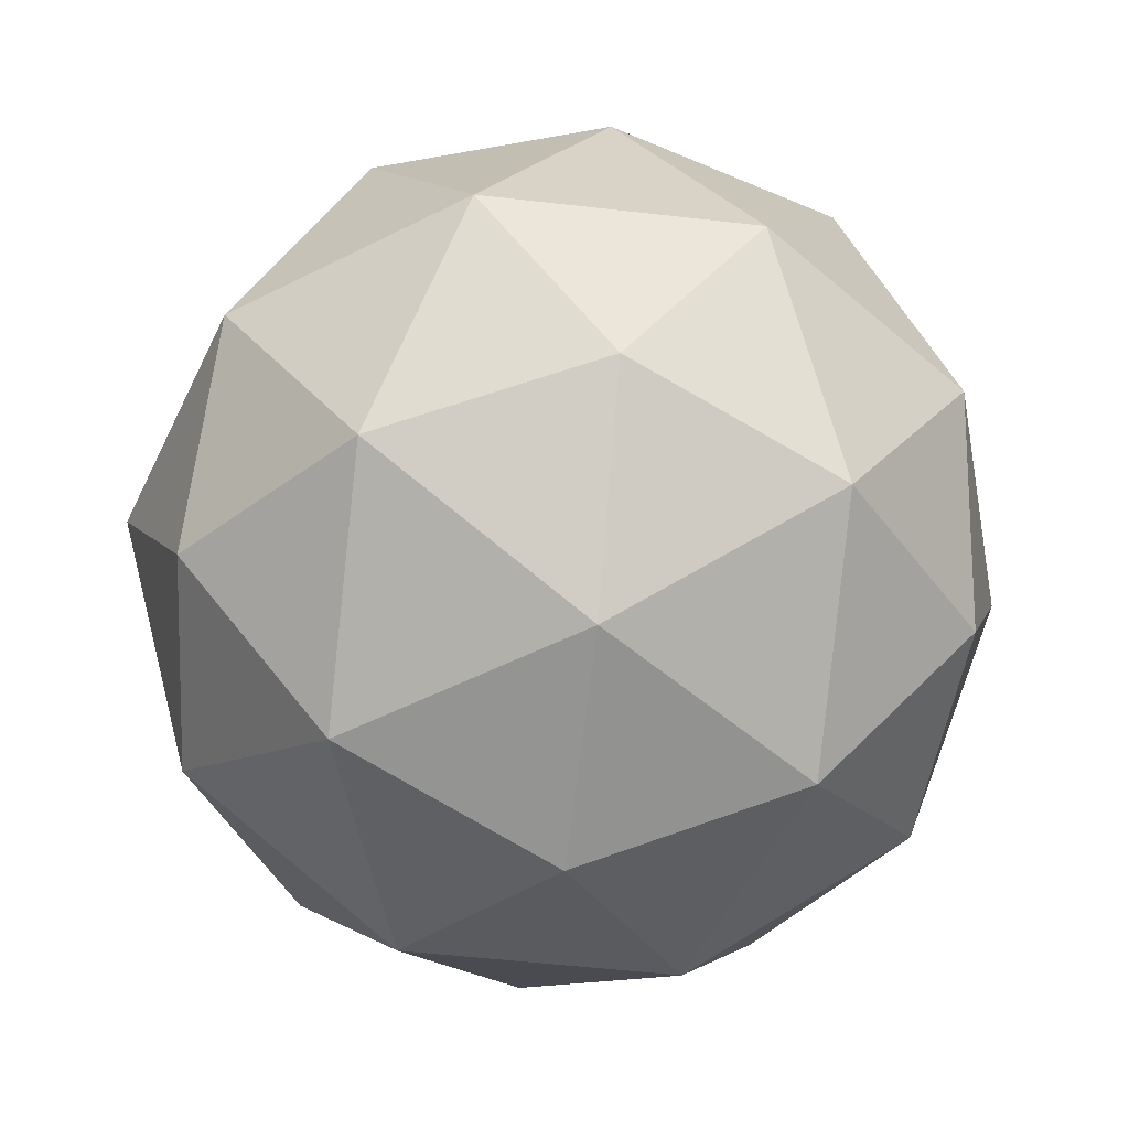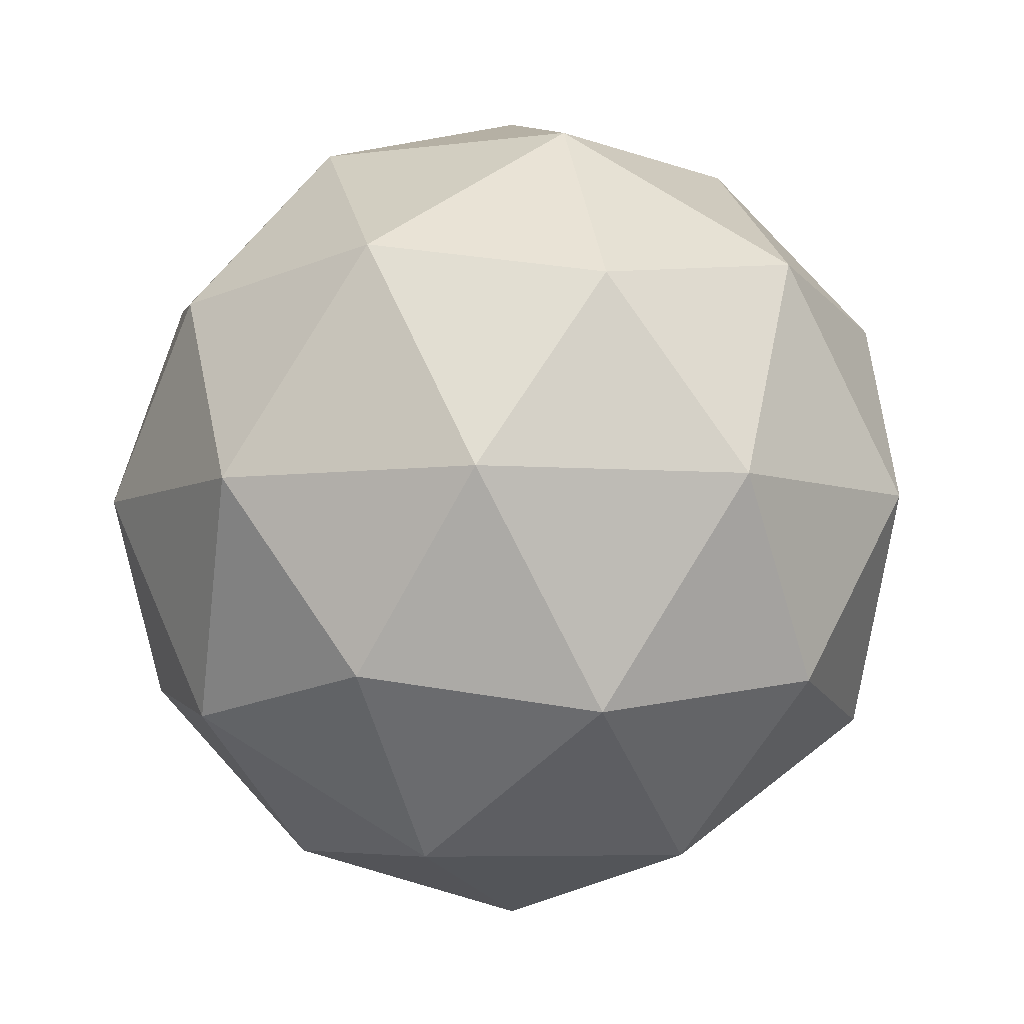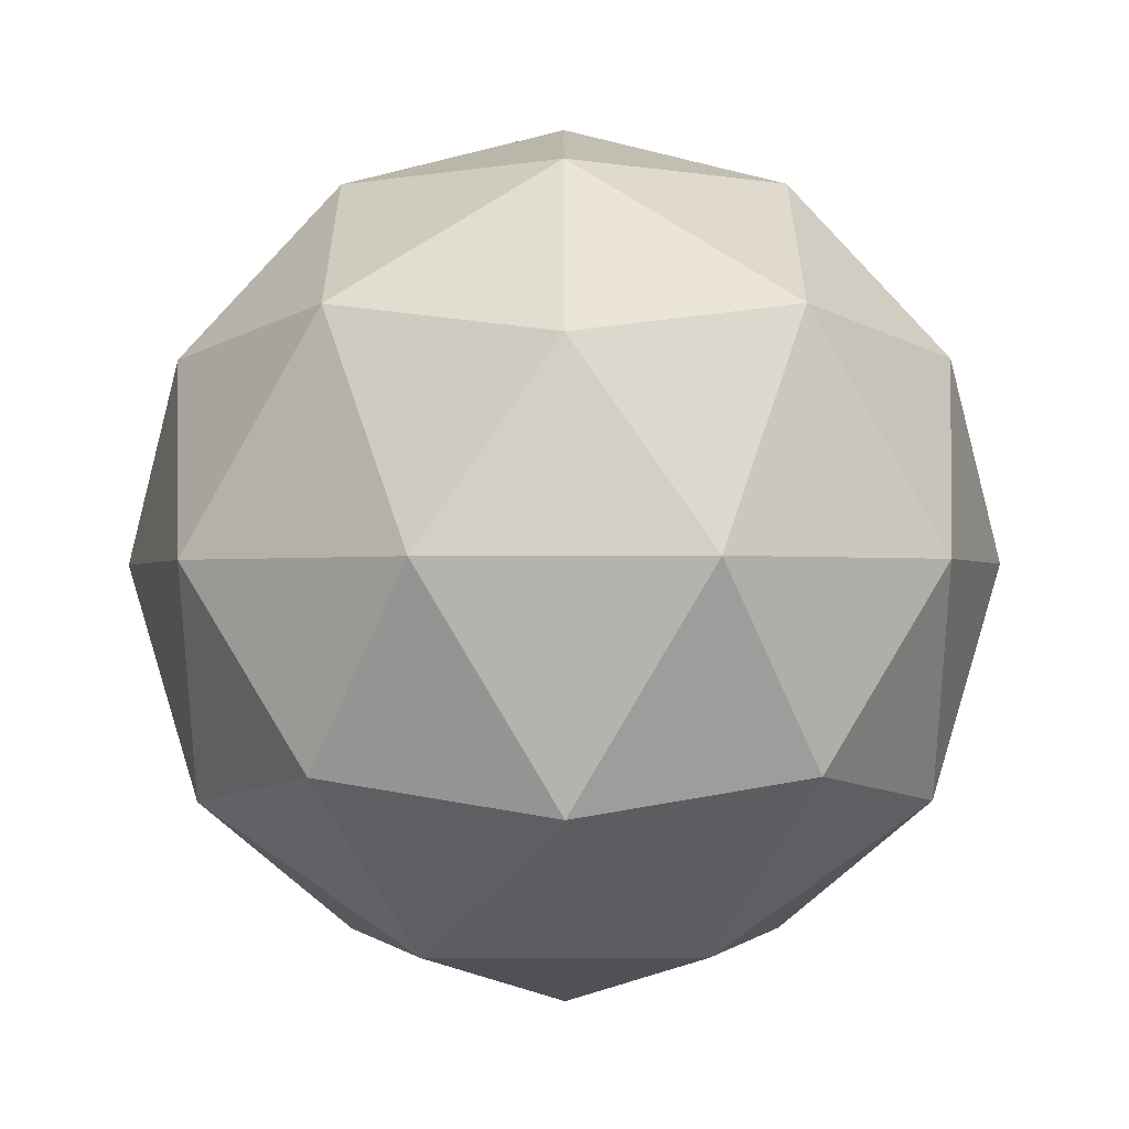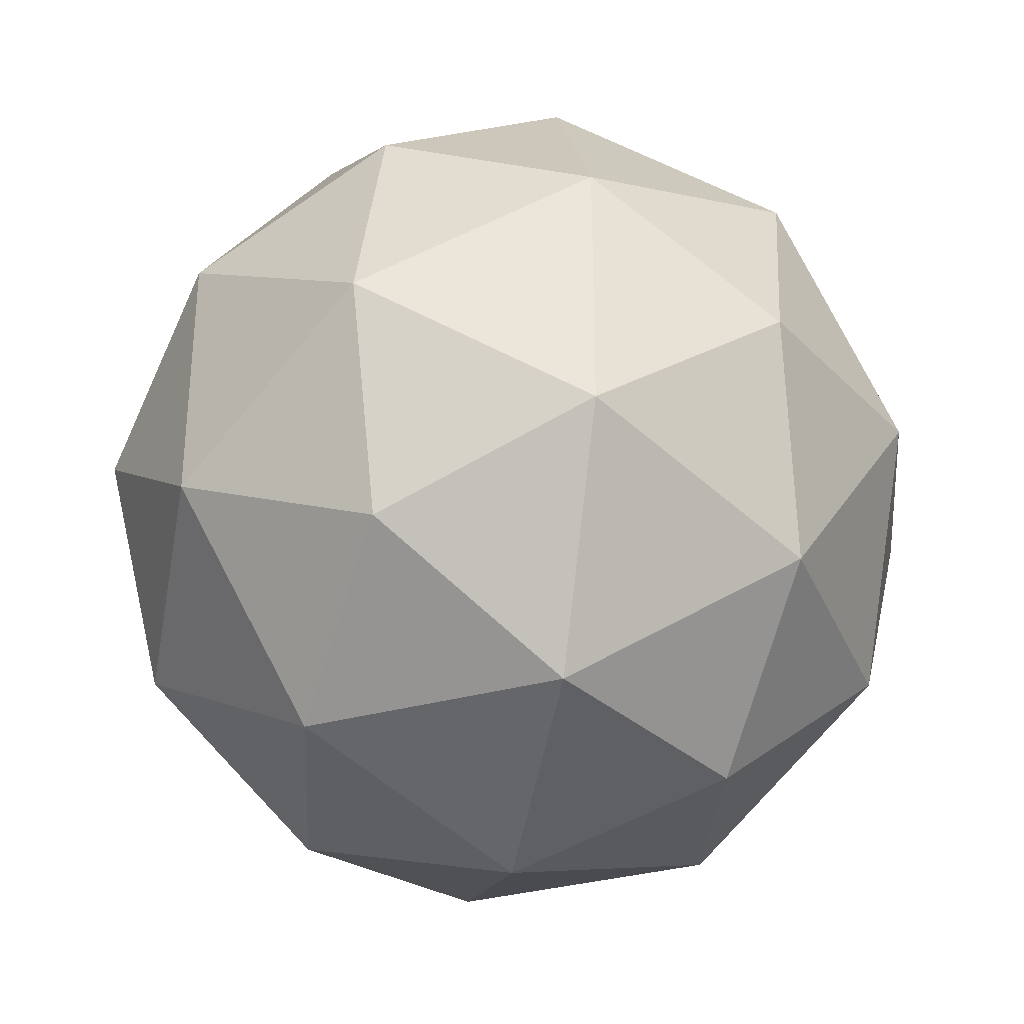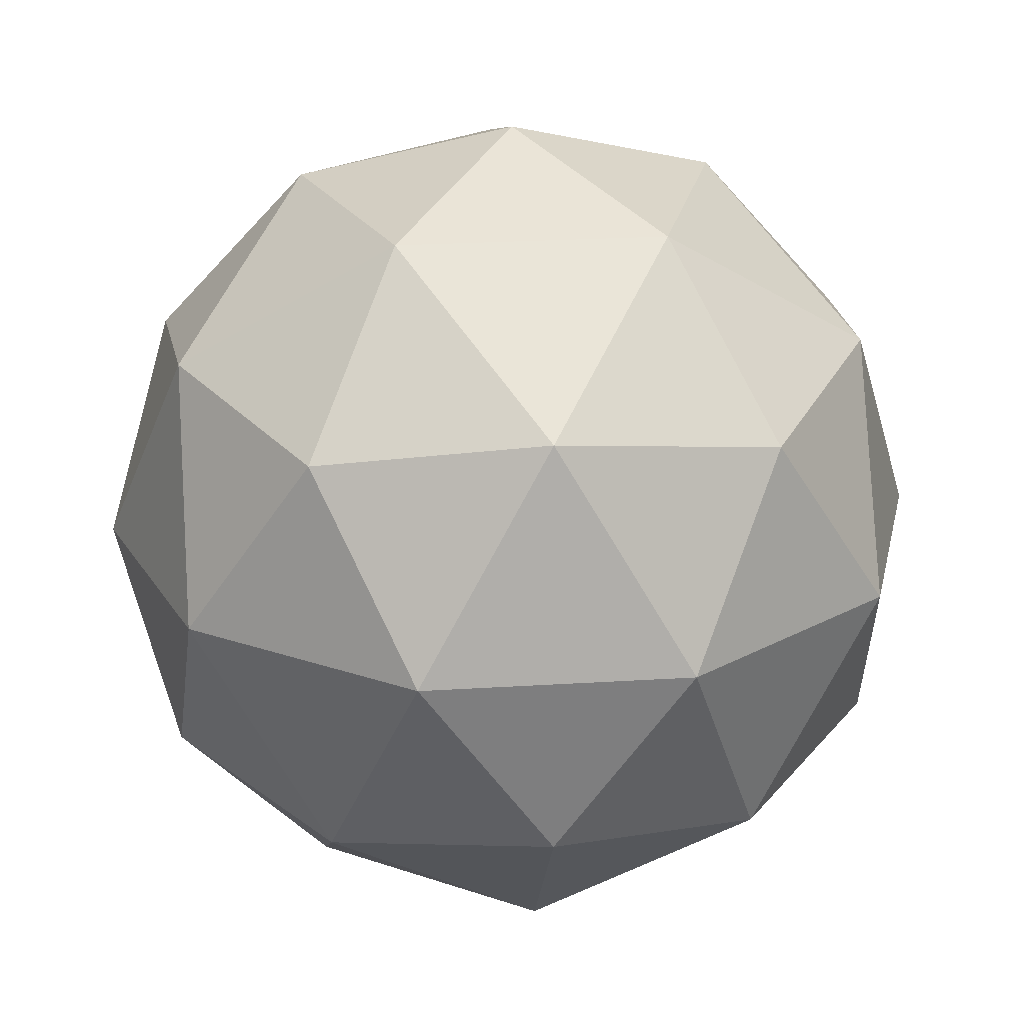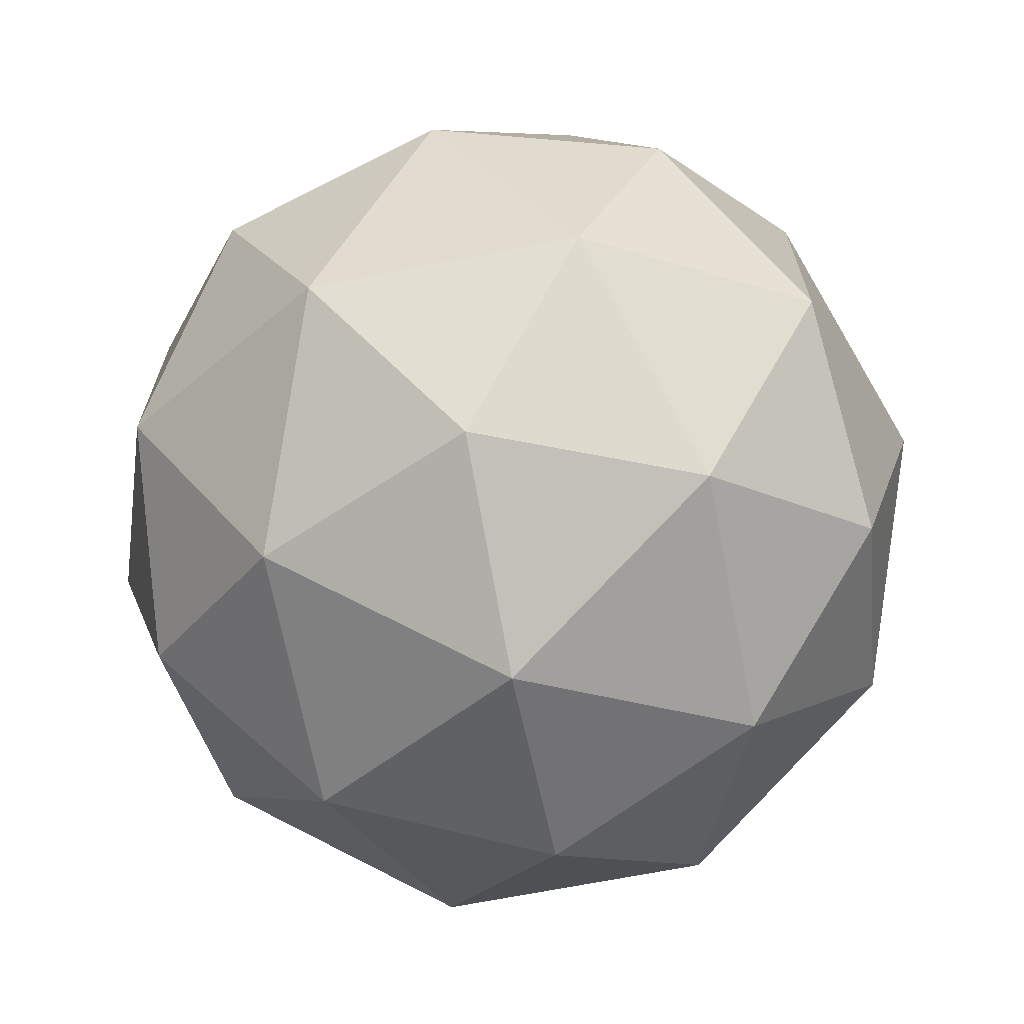
<metadata>
{"format":"obj","ext":"obj","renderer":"f3d","projection":"perspective","resolution":1024,"background":"white","views":[{"elev":-51.7,"azim":118.9,"up":"+Y"},{"elev":-5.8,"azim":148.5,"up":"+Y"},{"elev":62.4,"azim":-162.1,"up":"+Y"},{"elev":-33.1,"azim":-101.0,"up":"+Z"},{"elev":23.6,"azim":47.9,"up":"+Y"},{"elev":-68.8,"azim":-20.7,"up":"+Z"}]}
</metadata>
<code>
o Icosphere
v 0 1.214 0
v -0.8785 0.5429 -0.6383
v 0.3355 0.5429 -1.033
v 1.086 0.5429 0
v 0.3355 0.5429 1.033
v -0.8785 0.5429 0.6383
v -0.3355 -0.5429 -1.033
v 0.8785 -0.5429 -0.6383
v 0.8785 -0.5429 0.6383
v -0.3355 -0.5429 1.033
v -1.086 -0.5429 0
v 0 -1.214 0
v 0.1972 1.033 -0.607
v -0.5164 1.033 -0.3752
v -0.3191 0.6383 -0.9822
v -1.033 0.6383 0
v -0.5164 1.033 0.3752
v 0.6383 1.033 0
v 0.8355 0.6383 -0.607
v 0.1972 1.033 0.607
v 0.8355 0.6383 0.607
v -0.3191 0.6383 0.9822
v -1.155 0 -0.3752
v -1.155 0 0.3752
v 0 0 -1.214
v -0.7136 0 -0.9822
v 1.155 0 -0.3752
v 0.7136 0 -0.9822
v 0.7136 0 0.9822
v 1.155 0 0.3752
v -0.7136 0 0.9822
v 0 0 1.214
v -0.8355 -0.6383 -0.607
v 0.3191 -0.6383 -0.9822
v 1.033 -0.6383 0
v 0.3191 -0.6383 0.9822
v -0.8355 -0.6383 0.607
v -0.1972 -1.033 -0.607
v -0.6383 -1.033 0
v 0.5164 -1.033 -0.3752
v 0.5164 -1.033 0.3752
v -0.1972 -1.033 0.607
f 1 13 14
f 2 16 14
f 1 18 13
f 1 20 18
f 1 17 20
f 2 23 16
f 3 25 15
f 4 27 19
f 5 29 21
f 6 31 22
f 2 26 23
f 3 28 25
f 4 30 27
f 5 32 29
f 6 24 31
f 7 38 33
f 8 40 34
f 9 41 35
f 10 42 36
f 11 39 37
f 39 12 42
f 39 42 37
f 37 42 10
f 42 12 41
f 42 41 36
f 36 41 9
f 41 12 40
f 41 40 35
f 35 40 8
f 40 12 38
f 40 38 34
f 34 38 7
f 38 12 39
f 38 39 33
f 33 39 11
f 24 11 37
f 24 37 31
f 31 37 10
f 32 10 36
f 32 36 29
f 29 36 9
f 30 9 35
f 30 35 27
f 27 35 8
f 28 8 34
f 28 34 25
f 25 34 7
f 26 7 33
f 26 33 23
f 23 33 11
f 31 10 32
f 31 32 22
f 22 32 5
f 29 9 30
f 29 30 21
f 21 30 4
f 27 8 28
f 27 28 19
f 19 28 3
f 25 7 26
f 25 26 15
f 15 26 2
f 23 11 24
f 23 24 16
f 16 24 6
f 17 6 22
f 17 22 20
f 20 22 5
f 20 5 21
f 20 21 18
f 18 21 4
f 18 4 19
f 18 19 13
f 13 19 3
f 16 6 17
f 16 17 14
f 14 17 1
f 13 3 15
f 13 15 14
f 14 15 2

</code>
